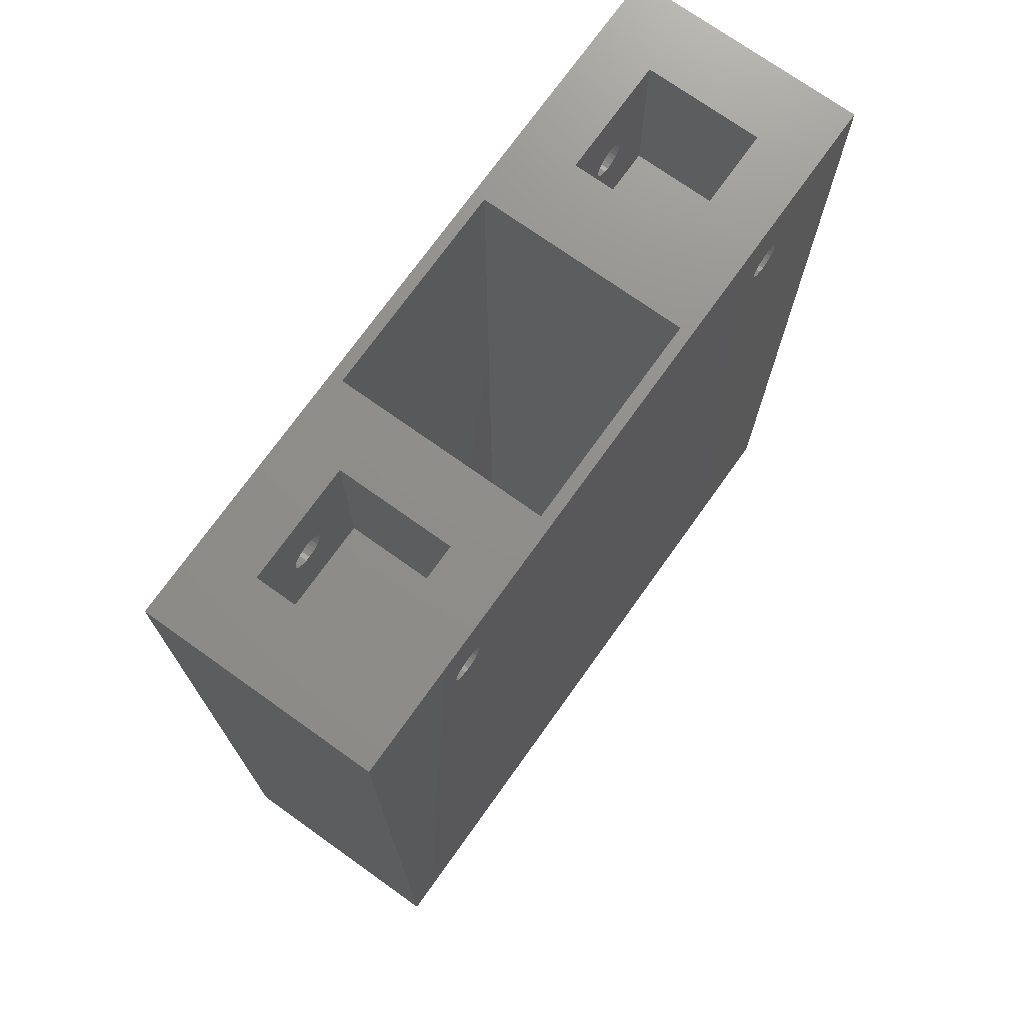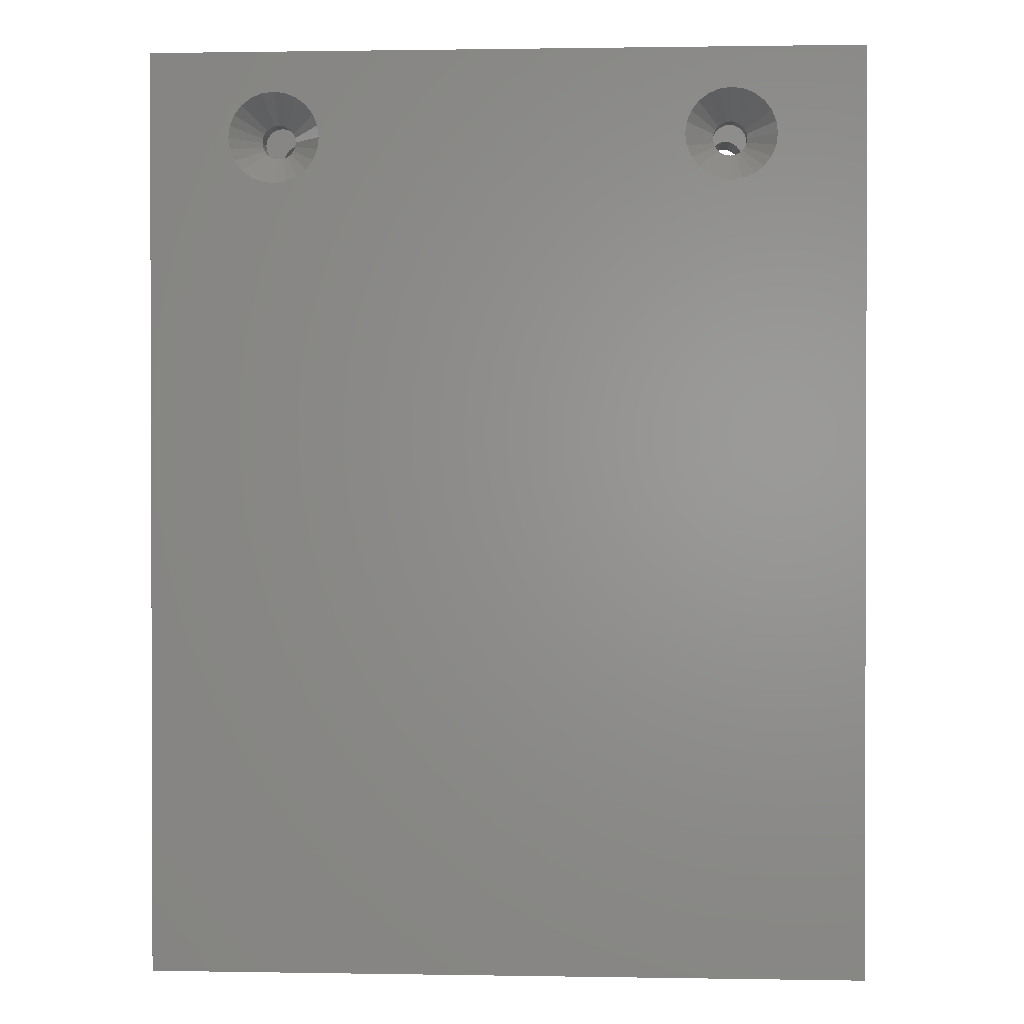
<metadata>
{"format":"stl","ext":"stl","renderer":"f3d","projection":"perspective","resolution":1024,"background":"white","views":[{"elev":73.2,"azim":125.5,"up":"+Z"},{"elev":1.0,"azim":3.5,"up":"+Z"}]}
</metadata>
<code>
# stl→obj: 416 verts, 848 faces
v -260.3 1105 3.481e-08
v -260.3 1125 81
v -260.3 1105 81
v -260.3 1125 4.369e-08
v -322.9 1125 81
v -322.9 1105 4.723e-09
v -322.9 1105 81
v -322.9 1125 4.723e-09
v -313 1125 72.44
v -312.7 1125 72.2
v -312.4 1125 72.05
v -312 1125 72
v -313.3 1125 72.75
v -313.4 1125 73.11
v -313.5 1125 73.5
v -313.4 1125 73.89
v -313.3 1125 74.25
v -313 1125 74.56
v -312.7 1125 74.8
v -312.4 1125 74.95
v -312 1125 75
v -272 1125 75
v -270.9 1125 72.44
v -271.2 1125 72.2
v -271.6 1125 72.05
v -272 1125 72
v -270.7 1125 72.75
v -270.5 1125 73.11
v -270.5 1125 73.5
v -270.5 1125 73.89
v -270.7 1125 74.25
v -270.9 1125 74.56
v -271.2 1125 74.8
v -271.6 1125 74.95
v -311.6 1125 72.05
v -272.4 1125 72.05
v -311.2 1125 72.2
v -272.7 1125 72.2
v -310.9 1125 72.44
v -273 1125 72.44
v -310.7 1125 72.75
v -273.3 1125 72.75
v -310.5 1125 73.11
v -273.4 1125 73.11
v -310.5 1125 73.5
v -273.5 1125 73.5
v -310.5 1125 73.89
v -273.4 1125 73.89
v -310.7 1125 74.25
v -273.3 1125 74.25
v -273 1125 74.56
v -310.9 1125 74.56
v -311.2 1125 74.8
v -272.7 1125 74.8
v -311.6 1125 74.95
v -272.4 1125 74.95
v -320.6 1117 9.19e-10
v -319.8 1119 1.788e-09
v -318.6 1121 2.857e-09
v -316.9 1122 4.053e-09
v -315 1123 5.295e-09
v -312.9 1123 6.498e-09
v -320.9 1115 3.091e-10
v -310.9 1123 7.58e-09
v -308.9 1122 8.467e-09
v -291.6 1123 2.147e-08
v -307.3 1121 9.099e-09
v -293.6 1123 2.032e-08
v -306 1119 9.433e-09
v -295.5 1122 1.912e-08
v -305.2 1117 9.445e-09
v -304.9 1115 9.136e-09
v -297.1 1121 1.797e-08
v -298.3 1119 1.694e-08
v -299.1 1117 1.61e-08
v -299.3 1115 1.552e-08
v -289.6 1123 2.252e-08
v -287.8 1122 2.337e-08
v -286.2 1121 2.398e-08
v -272.4 1123 3.982e-08
v -285 1119 2.43e-08
v -274.3 1122 3.858e-08
v -284.2 1117 2.431e-08
v -283.9 1115 2.401e-08
v -276 1121 3.738e-08
v -277.3 1119 3.631e-08
v -278.1 1117 3.544e-08
v -278.3 1115 3.483e-08
v -270.3 1123 4.102e-08
v -268.3 1123 4.21e-08
v -266.3 1122 4.299e-08
v -264.7 1121 4.362e-08
v -263.4 1119 4.396e-08
v -262.6 1117 4.397e-08
v -262.3 1115 4.366e-08
v -312.9 1107 2.947e-09
v -315 1108 1.865e-09
v -316.9 1108 9.783e-10
v -318.6 1110 3.464e-10
v -319.8 1111 1.272e-11
v -320.6 1113 0
v -310.9 1108 4.15e-09
v -308.9 1108 5.392e-09
v -291.6 1108 1.806e-08
v -307.3 1110 6.588e-09
v -293.6 1108 1.702e-08
v -306 1111 7.657e-09
v -295.5 1109 1.616e-08
v -305.2 1113 8.526e-09
v -297.1 1110 1.555e-08
v -298.3 1111 1.523e-08
v -299.1 1113 1.522e-08
v -289.6 1108 1.921e-08
v -287.8 1109 2.041e-08
v -286.2 1110 2.156e-08
v -272.4 1108 3.639e-08
v -285 1111 2.259e-08
v -274.3 1108 3.55e-08
v -284.2 1113 2.343e-08
v -276 1110 3.487e-08
v -277.3 1111 3.454e-08
v -278.1 1113 3.452e-08
v -270.3 1107 3.747e-08
v -268.3 1108 3.868e-08
v -266.3 1108 3.992e-08
v -264.7 1110 4.111e-08
v -263.4 1111 4.218e-08
v -262.6 1113 4.305e-08
v -317 1110 81
v -300.6 1106 81
v -307 1110 81
v -307 1120 81
v -282.6 1106 81
v -277 1110 81
v -282.6 1124 81
v -267 1110 81
v -267 1120 81
v -300.6 1124 81
v -317 1120 81
v -277 1120 81
v -263.4 1119 60
v -262.6 1117 60
v -262.3 1115 60
v -262.6 1113 60
v -263.4 1111 60
v -266.3 1122 60
v -264.7 1121 60
v -264.7 1110 60
v -266.3 1108 60
v -268.3 1108 60
v -274.3 1122 60
v -272.4 1123 60
v -278.1 1117 60
v -278.3 1115 60
v -270.3 1107 60
v -277.3 1111 60
v -276 1110 60
v -270.3 1123 60
v -268.3 1123 60
v -278.1 1113 60
v -274.3 1108 60
v -272.4 1108 60
v -276 1121 60
v -277.3 1119 60
v -318.6 1121 60
v -316.9 1122 60
v -308.9 1122 60
v -307.3 1121 60
v -315 1108 60
v -312.9 1107 60
v -306 1111 60
v -307.3 1110 60
v -319.8 1111 60
v -318.6 1110 60
v -316.9 1108 60
v -319.8 1119 60
v -320.6 1117 60
v -315 1123 60
v -312.9 1123 60
v -310.9 1123 60
v -310.9 1108 60
v -308.9 1108 60
v -320.9 1115 60
v -306 1119 60
v -305.2 1117 60
v -304.9 1115 60
v -305.2 1113 60
v -320.6 1113 60
v -311.6 1108 72.05
v -312 1110 72
v -312 1108 72
v -311.6 1110 72.05
v -270.9 1105 69.64
v -271.6 1108 72.05
v -272 1108 72
v -270.9 1108 72.44
v -271.2 1108 72.2
v -269.2 1105 70.67
v -272 1110 75
v -271.6 1108 74.95
v -272 1108 75
v -271.6 1110 74.95
v -270.9 1108 74.56
v -270.7 1110 74.25
v -270.7 1108 74.25
v -270.9 1110 74.56
v -272 1110 72
v -271.6 1110 72.05
v -310.5 1108 73.89
v -310.5 1110 73.5
v -310.5 1108 73.5
v -310.5 1110 73.89
v -310.7 1110 72.75
v -310.9 1108 72.44
v -310.7 1108 72.75
v -310.9 1110 72.44
v -310.5 1108 73.11
v -310.5 1110 73.11
v -270.5 1108 73.89
v -268.5 1105 75.5
v -272.7 1110 74.8
v -272.4 1108 74.95
v -272.7 1108 74.8
v -272.4 1110 74.95
v -310.7 1108 74.25
v -310.7 1110 74.25
v -273.4 1108 73.89
v -273.3 1108 74.25
v -275.8 1105 74.54
v -273.3 1110 74.25
v -273.4 1110 73.89
v -272.4 1108 72.05
v -272.7 1110 72.2
v -272.7 1108 72.2
v -272.4 1110 72.05
v -312.4 1110 72.05
v -312.4 1108 72.05
v -310 1105 76.96
v -311.2 1108 74.8
v -309.2 1105 76.33
v -313 1110 74.56
v -312.7 1108 74.8
v -313 1108 74.56
v -312.7 1110 74.8
v -313.4 1110 73.11
v -313.5 1108 73.5
v -313.4 1108 73.11
v -313.5 1110 73.5
v -315.4 1105 75.5
v -313.3 1108 74.25
v -308.1 1105 72.46
v -267 1120 66
v -270.9 1120 72.44
v -277 1120 66
v -270.7 1120 72.75
v -271.2 1120 72.2
v -271.6 1120 72.05
v -272 1120 72
v -270.5 1120 73.11
v -270.5 1120 73.5
v -270.5 1120 73.89
v -270.7 1120 74.25
v -270.9 1120 74.56
v -271.2 1120 74.8
v -271.6 1120 74.95
v -272 1120 75
v -273.3 1120 72.75
v -273 1120 72.44
v -272.7 1120 72.2
v -272.4 1120 72.05
v -273.4 1120 73.11
v -273.5 1120 73.5
v -273.4 1120 73.89
v -273.3 1120 74.25
v -273 1120 74.56
v -272.7 1120 74.8
v -272.4 1120 74.95
v -312 1108 75
v -312 1105 77.5
v -312.4 1108 74.95
v -312 1105 69.5
v -313 1105 69.64
v -312.7 1108 72.2
v -313 1110 72.44
v -313 1108 72.44
v -312.7 1110 72.2
v -267 1110 66
v -308.5 1105 75.5
v -312 1110 75
v -311.6 1108 74.95
v -311.6 1110 74.95
v -313 1105 77.36
v -307 1120 66
v -307 1110 66
v -313.4 1110 73.89
v -313.4 1108 73.89
v -277 1110 66
v -268.1 1105 74.54
v -308.5 1105 71.5
v -269.2 1105 76.33
v -310.9 1108 74.56
v -310.9 1105 77.36
v -273.5 1108 73.5
v -276 1105 73.5
v -273.4 1108 73.11
v -273.3 1108 72.75
v -275.4 1105 71.5
v -273 1108 72.44
v -270.5 1108 73.11
v -268.5 1105 71.5
v -268.1 1105 72.46
v -309.2 1105 70.67
v -311.2 1108 72.2
v -270.5 1108 73.5
v -310 1105 70.04
v -317 1120 66
v -317 1110 66
v -312.4 1110 74.95
v -313.3 1110 74.25
v -268 1105 73.5
v -313.3 1108 72.75
v -313.3 1110 72.75
v -273 1110 72.44
v -273.3 1110 72.75
v -273.4 1110 73.11
v -273.5 1110 73.5
v -273 1110 74.56
v -270.7 1110 72.75
v -270.9 1110 72.44
v -271.2 1110 72.2
v -270.5 1110 73.11
v -270.5 1110 73.5
v -270.5 1110 73.89
v -271.2 1110 74.8
v -315.8 1105 74.54
v -316 1105 73.5
v -315.4 1105 71.5
v -314.8 1105 70.67
v -310.9 1120 72.44
v -310.7 1120 72.75
v -311.2 1120 72.2
v -311.6 1120 72.05
v -312 1120 72
v -310.5 1120 73.11
v -310.5 1120 73.5
v -310.5 1120 73.89
v -310.7 1120 74.25
v -310.9 1120 74.56
v -311.2 1120 74.8
v -311.6 1120 74.95
v -312 1120 75
v -313.3 1120 72.75
v -313 1120 72.44
v -312.7 1120 72.2
v -312.4 1120 72.05
v -313.4 1120 73.11
v -313.5 1120 73.5
v -313.4 1120 73.89
v -313.3 1120 74.25
v -313 1120 74.56
v -312.7 1120 74.8
v -312.4 1120 74.95
v -270.7 1108 72.75
v -315.8 1105 72.46
v -311.2 1110 72.2
v -310.9 1110 74.56
v -311.2 1110 74.8
v -314 1105 76.96
v -274 1105 76.96
v -273 1108 74.56
v -270 1105 70.04
v -271.2 1108 74.8
v -314.8 1105 76.33
v -272 1105 77.5
v -308 1105 73.5
v -308.1 1105 74.54
v -272 1105 69.5
v -310.9 1105 69.64
v -273 1105 69.64
v -314 1105 70.04
v -275.4 1105 75.5
v -270 1105 76.96
v -273 1105 77.36
v -275.8 1105 72.46
v -274 1105 70.04
v -270.9 1105 77.36
v -274.8 1105 70.67
v -274.8 1105 76.33
v -300.6 1106 3.5
v -299.1 1113 3.5
v -300.6 1124 3.5
v -298.3 1111 3.5
v -297.1 1110 3.5
v -295.5 1109 3.5
v -293.6 1108 3.5
v -282.6 1106 3.5
v -299.3 1115 3.5
v -291.6 1108 3.5
v -289.6 1108 3.5
v -287.8 1109 3.5
v -286.2 1110 3.5
v -285 1111 3.5
v -284.2 1113 3.5
v -283.9 1115 3.5
v -293.6 1123 3.5
v -282.6 1124 3.5
v -295.5 1122 3.5
v -297.1 1121 3.5
v -298.3 1119 3.5
v -299.1 1117 3.5
v -291.6 1123 3.5
v -289.6 1123 3.5
v -287.8 1122 3.5
v -286.2 1121 3.5
v -285 1119 3.5
v -284.2 1117 3.5
f 1 2 3
f 2 1 4
f 5 6 7
f 6 5 8
f 5 4 8
f 4 5 9
f 4 9 10
f 4 10 11
f 4 11 12
f 9 5 13
f 13 5 14
f 14 5 15
f 15 5 16
f 16 5 17
f 17 5 18
f 18 5 19
f 19 5 20
f 20 5 21
f 21 5 22
f 4 23 2
f 23 4 24
f 24 4 25
f 25 4 26
f 26 4 12
f 2 23 27
f 2 27 28
f 2 28 29
f 2 29 30
f 2 30 31
f 2 31 32
f 2 32 33
f 2 33 34
f 2 34 22
f 2 22 5
f 35 26 12
f 26 35 36
f 36 35 37
f 36 37 38
f 38 37 39
f 38 39 40
f 40 39 41
f 40 41 42
f 42 41 43
f 42 43 44
f 44 43 45
f 44 45 46
f 46 45 47
f 46 47 48
f 48 47 49
f 48 49 50
f 50 49 51
f 51 49 52
f 51 52 53
f 51 53 54
f 54 53 55
f 54 55 56
f 56 55 21
f 56 21 22
f 8 57 6
f 57 8 58
f 58 8 59
f 59 8 60
f 60 8 61
f 61 8 62
f 62 8 4
f 6 57 63
f 62 4 64
f 64 4 65
f 65 4 66
f 65 66 67
f 67 66 68
f 67 68 69
f 69 68 70
f 69 70 71
f 71 70 72
f 72 70 73
f 72 73 74
f 72 74 75
f 72 75 76
f 66 4 77
f 77 4 78
f 78 4 79
f 79 4 80
f 79 80 81
f 81 80 82
f 81 82 83
f 83 82 84
f 84 82 85
f 84 85 86
f 84 86 87
f 84 87 88
f 80 4 89
f 89 4 90
f 90 4 91
f 91 4 92
f 92 4 93
f 93 4 94
f 94 4 95
f 95 4 1
f 6 96 1
f 96 6 97
f 97 6 98
f 98 6 99
f 99 6 100
f 100 6 101
f 101 6 63
f 1 96 102
f 1 102 103
f 1 103 104
f 104 103 105
f 104 105 106
f 106 105 107
f 106 107 108
f 108 107 109
f 108 109 72
f 108 72 110
f 110 72 111
f 111 72 112
f 112 72 76
f 1 104 113
f 1 113 114
f 1 114 115
f 1 115 116
f 116 115 117
f 116 117 118
f 118 117 119
f 118 119 84
f 118 84 120
f 120 84 121
f 121 84 122
f 122 84 88
f 1 116 123
f 1 123 124
f 1 124 125
f 1 125 126
f 1 126 127
f 1 127 128
f 1 128 95
f 7 129 5
f 129 7 130
f 130 7 3
f 129 130 131
f 131 130 132
f 130 3 133
f 133 3 134
f 133 134 135
f 134 3 136
f 136 3 137
f 5 138 2
f 138 5 139
f 139 5 129
f 138 139 132
f 138 132 130
f 2 138 135
f 2 135 140
f 140 135 134
f 2 140 137
f 2 137 3
f 141 94 142
f 94 141 93
f 142 95 143
f 95 142 94
f 143 128 144
f 128 143 95
f 144 127 145
f 127 144 128
f 92 146 91
f 146 92 147
f 147 93 141
f 93 147 92
f 145 126 148
f 126 145 127
f 149 126 125
f 126 149 148
f 150 125 124
f 125 150 149
f 80 151 82
f 151 80 152
f 88 153 154
f 153 88 87
f 155 124 123
f 124 155 150
f 120 156 157
f 156 120 121
f 90 158 89
f 158 90 159
f 121 160 156
f 160 121 122
f 89 152 80
f 152 89 158
f 161 116 118
f 116 161 162
f 86 163 164
f 163 86 85
f 162 123 116
f 123 162 155
f 122 154 160
f 154 122 88
f 91 159 90
f 159 91 146
f 157 118 120
f 118 157 161
f 82 163 85
f 163 82 151
f 87 164 153
f 164 87 86
f 60 165 59
f 165 60 166
f 67 167 65
f 167 67 168
f 169 96 97
f 96 169 170
f 171 105 172
f 105 171 107
f 99 173 174
f 173 99 100
f 175 97 98
f 97 175 169
f 57 176 177
f 176 57 58
f 61 166 60
f 166 61 178
f 62 178 61
f 178 62 179
f 64 179 62
f 179 64 180
f 65 180 64
f 180 65 167
f 181 103 102
f 103 181 182
f 174 98 99
f 98 174 175
f 63 177 183
f 177 63 57
f 58 165 176
f 165 58 59
f 168 69 184
f 69 168 67
f 184 71 185
f 71 184 69
f 185 72 186
f 72 185 71
f 186 109 187
f 109 186 72
f 182 105 103
f 105 182 172
f 170 102 96
f 102 170 181
f 187 107 171
f 107 187 109
f 100 188 173
f 188 100 101
f 101 183 188
f 183 101 63
f 177 188 183
f 188 177 176
f 188 176 173
f 173 176 165
f 173 165 174
f 174 165 166
f 174 166 175
f 175 166 178
f 175 178 169
f 169 178 179
f 169 179 170
f 170 179 180
f 170 180 181
f 181 180 167
f 181 167 182
f 182 167 168
f 182 168 172
f 172 168 184
f 172 184 171
f 171 184 185
f 171 185 187
f 187 185 186
f 153 160 154
f 160 153 156
f 156 153 164
f 156 164 157
f 157 164 163
f 157 163 161
f 161 163 151
f 161 151 162
f 162 151 152
f 162 152 155
f 155 152 158
f 155 158 150
f 150 158 159
f 150 159 149
f 149 159 146
f 149 146 148
f 148 146 147
f 148 147 145
f 145 147 141
f 145 141 144
f 144 141 142
f 144 142 143
f 189 190 191
f 190 189 192
f 193 194 195
f 196 197 198
f 199 200 201
f 200 199 202
f 203 204 205
f 204 203 206
f 194 207 195
f 207 194 208
f 209 210 211
f 210 209 212
f 213 214 215
f 214 213 216
f 210 217 211
f 217 210 218
f 205 219 220
f 221 222 223
f 222 221 224
f 225 212 209
f 212 225 226
f 227 228 229
f 227 230 228
f 230 227 231
f 232 233 234
f 233 232 235
f 191 236 237
f 236 191 190
f 238 239 240
f 241 242 243
f 242 241 244
f 245 246 247
f 246 245 248
f 249 250 243
f 217 251 211
f 252 253 254
f 253 252 255
f 255 252 137
f 254 253 256
f 254 256 257
f 254 257 258
f 255 137 259
f 259 137 260
f 260 137 261
f 261 137 262
f 262 137 263
f 263 137 264
f 264 137 265
f 265 137 266
f 254 267 140
f 267 254 268
f 268 254 269
f 269 254 270
f 270 254 258
f 140 267 271
f 140 271 272
f 140 272 273
f 140 273 274
f 140 274 275
f 140 275 276
f 140 276 277
f 140 277 266
f 140 266 137
f 278 279 280
f 281 237 282
f 283 284 285
f 284 283 286
f 136 252 287
f 252 136 137
f 225 209 288
f 289 290 278
f 290 289 291
f 279 292 280
f 131 293 294
f 293 131 132
f 246 295 296
f 295 246 248
f 254 134 297
f 134 254 140
f 219 298 220
f 217 299 251
f 300 203 205
f 240 239 301
f 238 302 290
f 302 279 278
f 300 205 220
f 303 304 305
f 306 307 308
f 309 310 311
f 237 286 283
f 286 237 236
f 215 312 299
f 214 313 312
f 309 311 314
f 315 313 189
f 287 254 297
f 254 287 252
f 294 316 317
f 316 294 293
f 244 280 242
f 280 244 318
f 250 241 243
f 241 250 319
f 318 278 280
f 278 318 289
f 314 320 298
f 284 321 285
f 321 284 322
f 322 247 321
f 247 322 245
f 297 323 287
f 323 297 324
f 324 297 134
f 287 323 233
f 287 233 235
f 287 235 207
f 324 134 325
f 325 134 326
f 326 134 231
f 231 134 230
f 230 134 327
f 327 134 221
f 221 134 224
f 224 134 199
f 287 328 136
f 328 287 329
f 329 287 330
f 330 287 208
f 208 287 207
f 136 328 331
f 136 331 332
f 136 332 333
f 136 333 204
f 136 204 206
f 136 206 334
f 136 334 202
f 136 202 199
f 136 199 134
f 240 225 288
f 240 301 225
f 296 335 336
f 285 337 338
f 293 339 316
f 339 293 340
f 340 293 132
f 316 339 341
f 316 341 342
f 316 342 343
f 340 132 344
f 344 132 345
f 345 132 346
f 346 132 347
f 347 132 348
f 348 132 349
f 349 132 350
f 350 132 351
f 316 352 139
f 352 316 353
f 353 316 354
f 354 316 355
f 355 316 343
f 139 352 356
f 139 356 357
f 139 357 358
f 139 358 359
f 139 359 360
f 139 360 361
f 139 361 362
f 139 362 351
f 139 351 132
f 363 310 309
f 321 364 337
f 316 129 317
f 129 316 139
f 317 284 294
f 284 317 322
f 322 317 129
f 294 284 286
f 294 286 236
f 294 236 190
f 322 129 245
f 245 129 248
f 248 129 295
f 295 129 319
f 319 129 241
f 241 129 244
f 244 129 318
f 318 129 289
f 294 213 131
f 213 294 216
f 216 294 365
f 365 294 192
f 192 294 190
f 131 213 218
f 131 218 210
f 131 210 212
f 131 212 226
f 131 226 366
f 131 366 367
f 131 367 291
f 131 291 289
f 131 289 129
f 215 299 217
f 247 364 321
f 296 319 250
f 319 296 295
f 242 292 368
f 369 370 223
f 371 197 194
f 334 203 372
f 203 334 206
f 368 243 242
f 373 249 243
f 201 374 222
f 250 249 335
f 219 332 314
f 332 219 333
f 211 375 376
f 215 214 312
f 211 251 375
f 209 211 376
f 195 232 377
f 315 189 378
f 331 363 309
f 363 331 328
f 232 234 379
f 209 376 288
f 302 278 290
f 238 290 239
f 321 337 285
f 296 250 335
f 246 296 336
f 281 191 237
f 196 330 197
f 330 196 329
f 303 231 227
f 231 303 326
f 324 305 306
f 305 324 325
f 303 227 304
f 285 338 380
f 228 327 370
f 327 228 230
f 378 189 191
f 285 380 283
f 219 314 298
f 205 333 219
f 333 205 204
f 280 292 242
f 368 373 243
f 381 228 370
f 247 336 364
f 246 336 247
f 323 306 308
f 306 323 324
f 382 200 372
f 314 311 320
f 300 372 203
f 313 315 312
f 202 372 200
f 372 202 334
f 237 283 282
f 378 191 281
f 222 383 223
f 283 380 282
f 305 384 306
f 308 385 234
f 367 301 239
f 301 367 366
f 363 196 198
f 386 201 200
f 301 226 225
f 226 301 366
f 313 192 189
f 192 313 365
f 197 208 194
f 208 197 330
f 327 223 370
f 223 327 221
f 291 239 290
f 239 291 367
f 224 201 222
f 201 224 199
f 214 365 313
f 365 214 216
f 218 215 217
f 215 218 213
f 328 196 363
f 196 328 329
f 195 235 232
f 235 195 207
f 325 303 305
f 303 325 326
f 234 323 308
f 323 234 233
f 332 309 314
f 309 332 331
f 377 378 281
f 378 377 379
f 378 379 315
f 315 379 385
f 315 385 312
f 312 385 387
f 312 387 299
f 299 387 307
f 299 307 251
f 251 307 384
f 251 384 375
f 375 384 304
f 375 304 376
f 376 304 229
f 376 229 288
f 288 229 381
f 288 381 240
f 240 381 388
f 240 388 238
f 238 388 369
f 238 369 302
f 302 369 383
f 302 383 279
f 279 383 374
f 1 377 281
f 377 1 193
f 193 1 371
f 371 1 198
f 198 1 3
f 198 3 310
f 310 3 311
f 311 3 320
f 320 3 298
f 298 3 220
f 220 3 300
f 300 3 382
f 382 3 386
f 386 3 374
f 374 3 7
f 1 7 6
f 7 1 338
f 338 1 380
f 380 1 282
f 282 1 281
f 7 338 337
f 7 337 364
f 7 364 336
f 7 336 335
f 7 335 249
f 7 249 373
f 7 373 368
f 7 368 292
f 7 292 279
f 7 279 374
f 308 307 387
f 305 304 384
f 382 386 200
f 386 374 201
f 374 383 222
f 228 381 229
f 223 383 369
f 369 388 370
f 308 387 385
f 371 194 193
f 193 195 377
f 377 232 379
f 227 229 304
f 197 371 198
f 388 381 370
f 363 198 310
f 382 372 300
f 234 385 379
f 306 384 307
f 56 276 54
f 276 56 277
f 22 277 56
f 277 22 266
f 34 266 22
f 266 34 265
f 33 265 34
f 265 33 264
f 32 264 33
f 264 32 263
f 263 31 262
f 31 263 32
f 262 30 261
f 30 262 31
f 261 29 260
f 29 261 30
f 260 28 259
f 28 260 29
f 259 27 255
f 27 259 28
f 255 23 253
f 23 255 27
f 253 24 256
f 24 253 23
f 256 25 257
f 25 256 24
f 257 26 258
f 26 257 25
f 258 36 270
f 36 258 26
f 270 38 269
f 38 270 36
f 269 40 268
f 40 269 38
f 40 267 268
f 267 40 42
f 42 271 267
f 271 42 44
f 44 272 271
f 272 44 46
f 46 273 272
f 273 46 48
f 48 274 273
f 274 48 50
f 50 275 274
f 275 50 51
f 54 275 51
f 275 54 276
f 20 351 362
f 351 20 21
f 21 350 351
f 350 21 55
f 55 349 350
f 349 55 53
f 53 348 349
f 348 53 52
f 348 49 347
f 49 348 52
f 347 47 346
f 47 347 49
f 346 45 345
f 45 346 47
f 345 43 344
f 43 345 45
f 344 41 340
f 41 344 43
f 340 39 339
f 39 340 41
f 339 37 341
f 37 339 39
f 341 35 342
f 35 341 37
f 342 12 343
f 12 342 35
f 343 11 355
f 11 343 12
f 355 10 354
f 10 355 11
f 354 9 353
f 9 354 10
f 9 352 353
f 352 9 13
f 13 356 352
f 356 13 14
f 14 357 356
f 357 14 15
f 15 358 357
f 358 15 16
f 16 359 358
f 359 16 17
f 17 360 359
f 360 17 18
f 18 361 360
f 361 18 19
f 19 362 361
f 362 19 20
f 389 390 391
f 390 389 392
f 392 389 393
f 393 389 394
f 394 389 395
f 395 389 396
f 391 390 397
f 395 396 398
f 398 396 399
f 399 396 400
f 400 396 401
f 401 396 402
f 402 396 403
f 403 396 404
f 391 405 406
f 405 391 407
f 407 391 408
f 408 391 409
f 409 391 410
f 410 391 397
f 406 405 411
f 406 411 412
f 406 412 413
f 406 413 414
f 406 414 415
f 406 415 416
f 406 416 404
f 406 404 396
f 130 396 389
f 396 130 133
f 135 396 133
f 396 135 406
f 406 138 391
f 138 406 135
f 391 130 389
f 130 391 138
f 415 83 416
f 83 415 81
f 416 84 404
f 84 416 83
f 404 119 403
f 119 404 84
f 403 117 402
f 117 403 119
f 402 115 401
f 115 402 117
f 400 115 114
f 115 400 401
f 399 114 113
f 114 399 400
f 398 113 104
f 113 398 399
f 395 104 106
f 104 395 398
f 394 106 108
f 106 394 395
f 393 108 110
f 108 393 394
f 110 392 393
f 392 110 111
f 111 390 392
f 390 111 112
f 112 397 390
f 397 112 76
f 76 410 397
f 410 76 75
f 75 409 410
f 409 75 74
f 74 408 409
f 408 74 73
f 70 408 73
f 408 70 407
f 68 407 70
f 407 68 405
f 66 405 68
f 405 66 411
f 77 411 66
f 411 77 412
f 78 412 77
f 412 78 413
f 79 413 78
f 413 79 414
f 414 81 415
f 81 414 79

</code>
